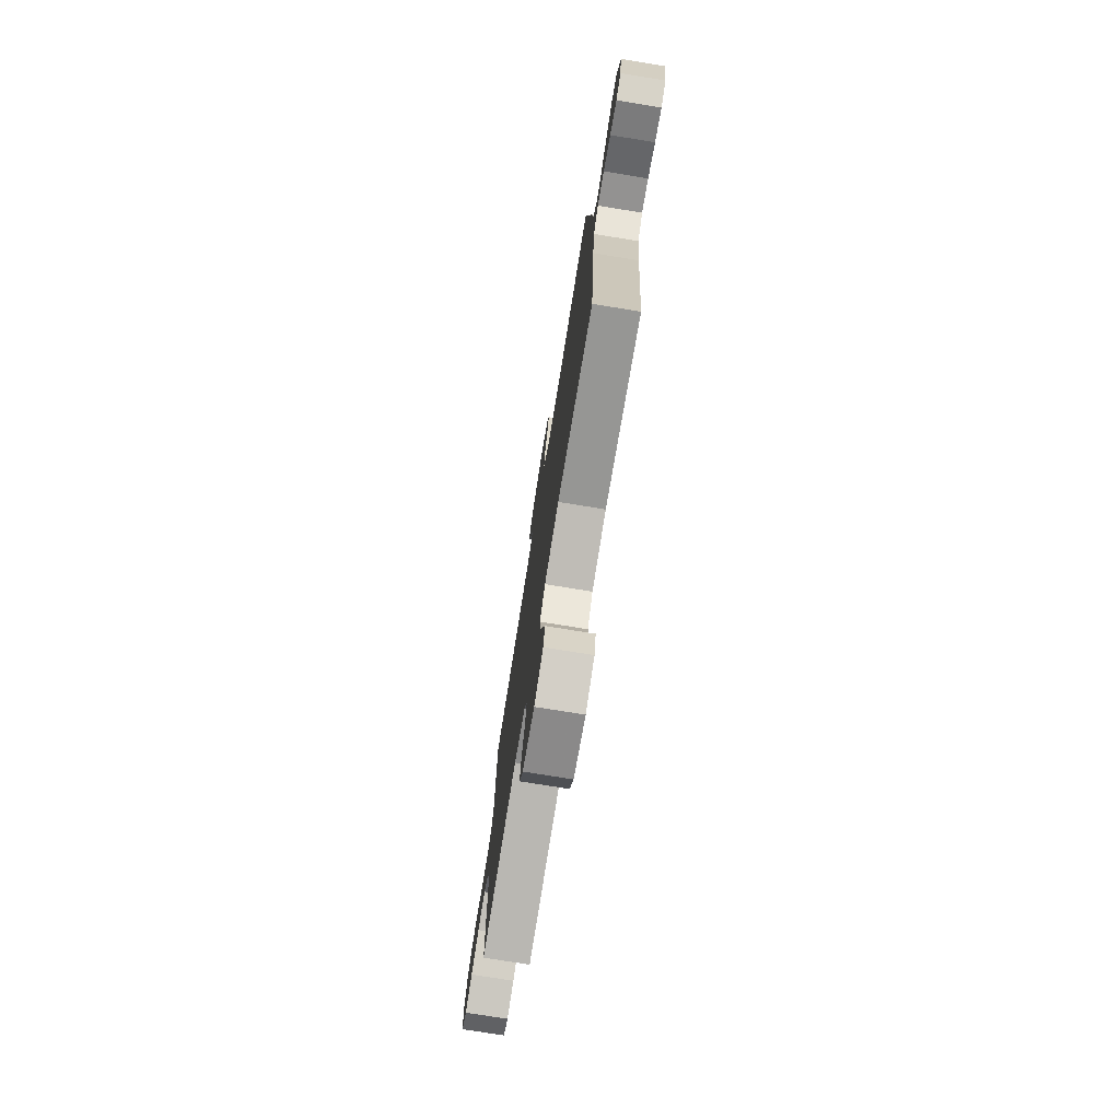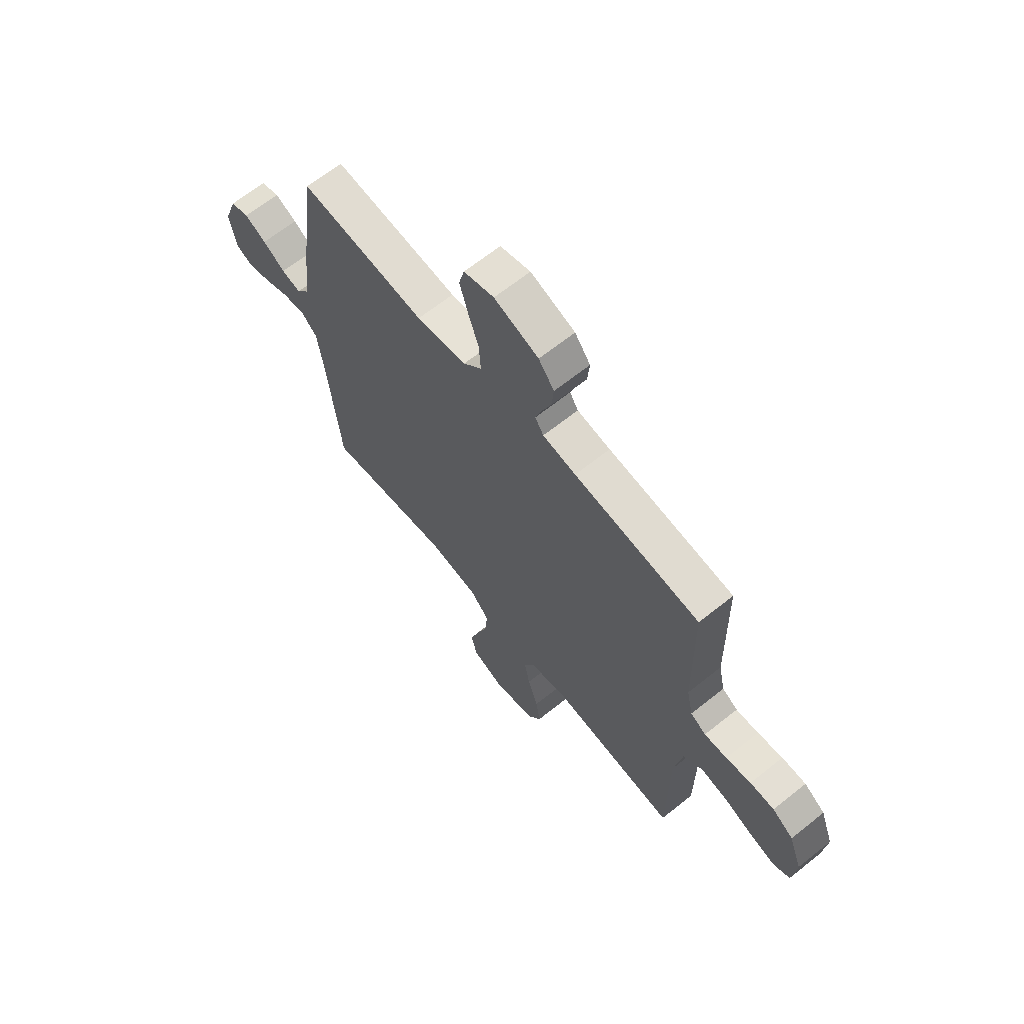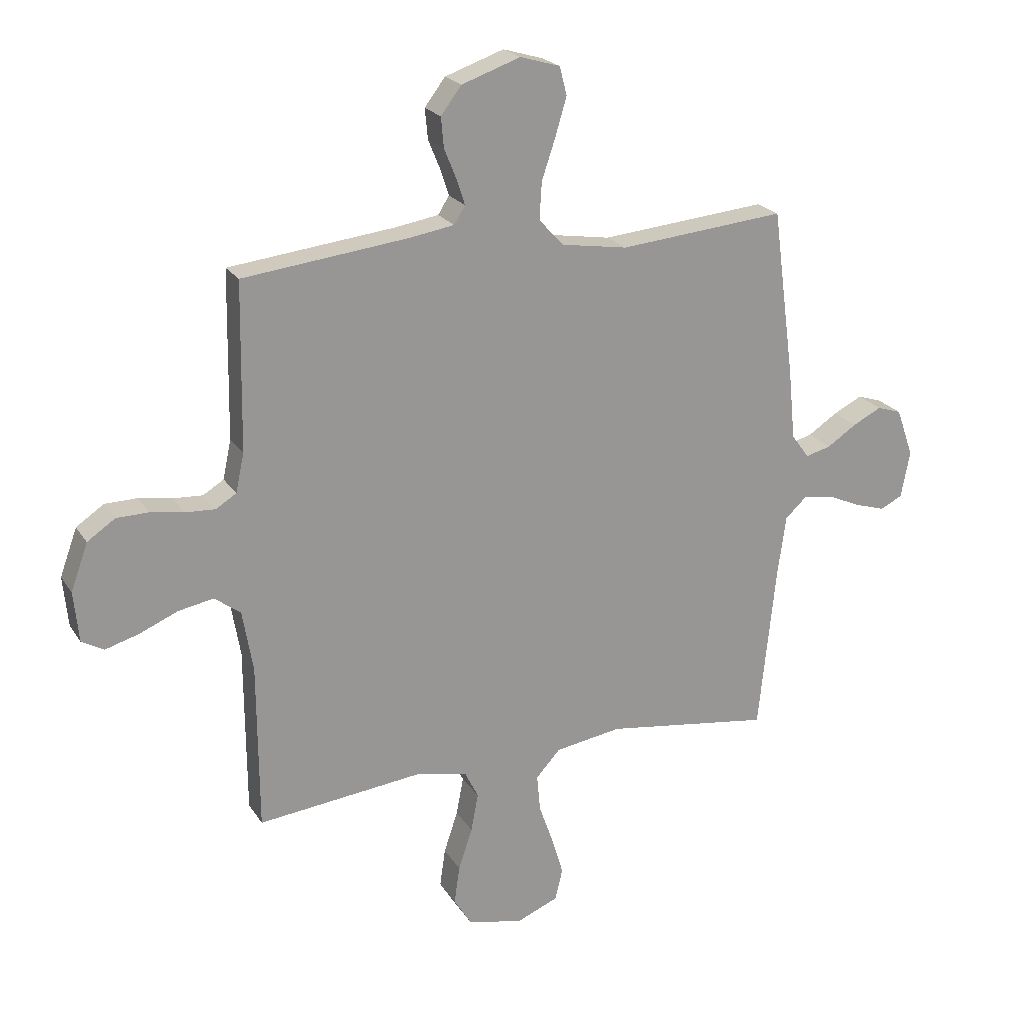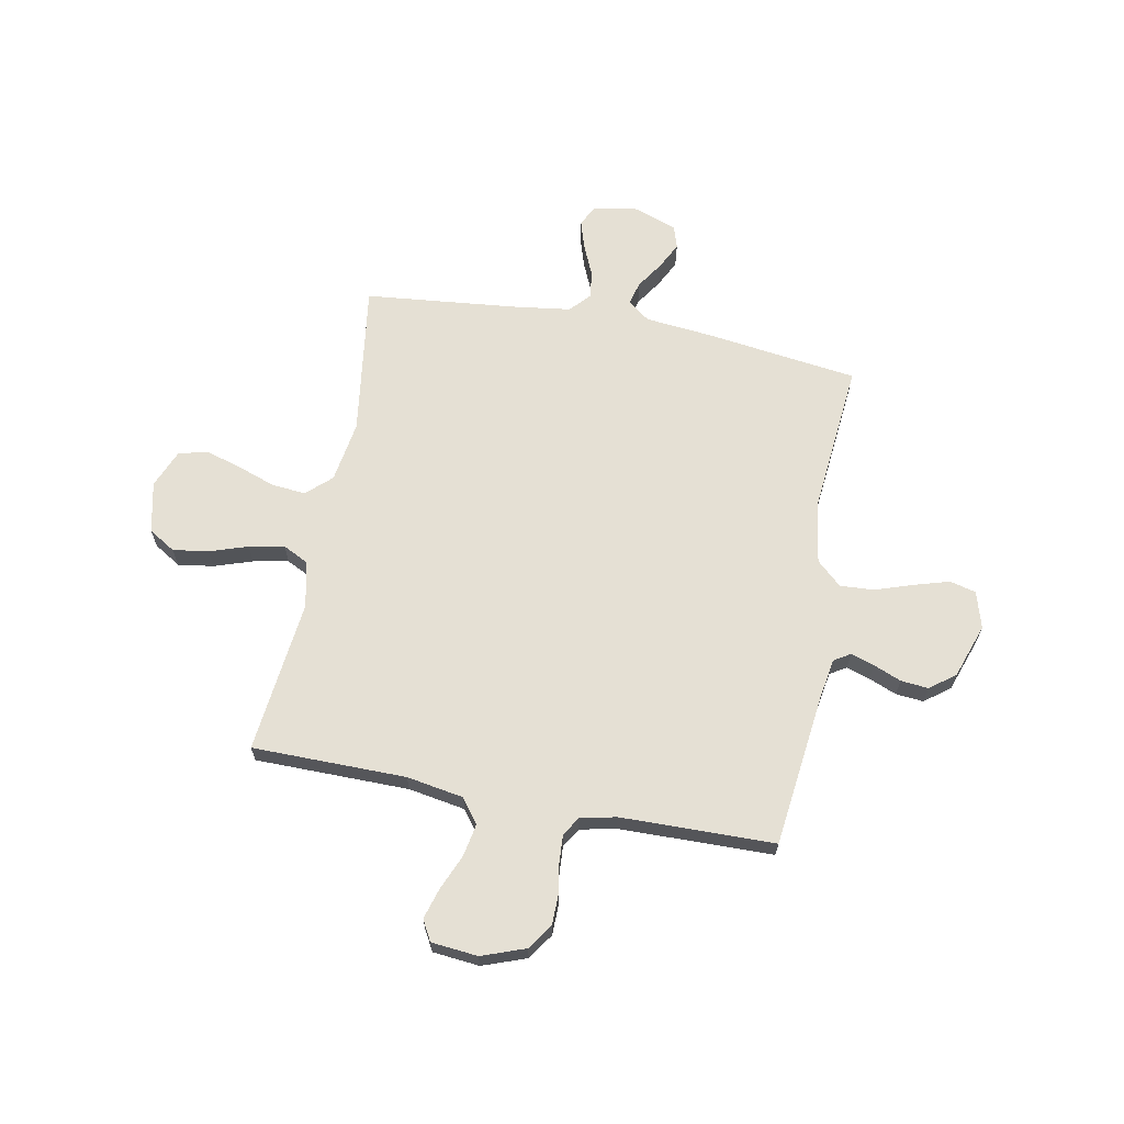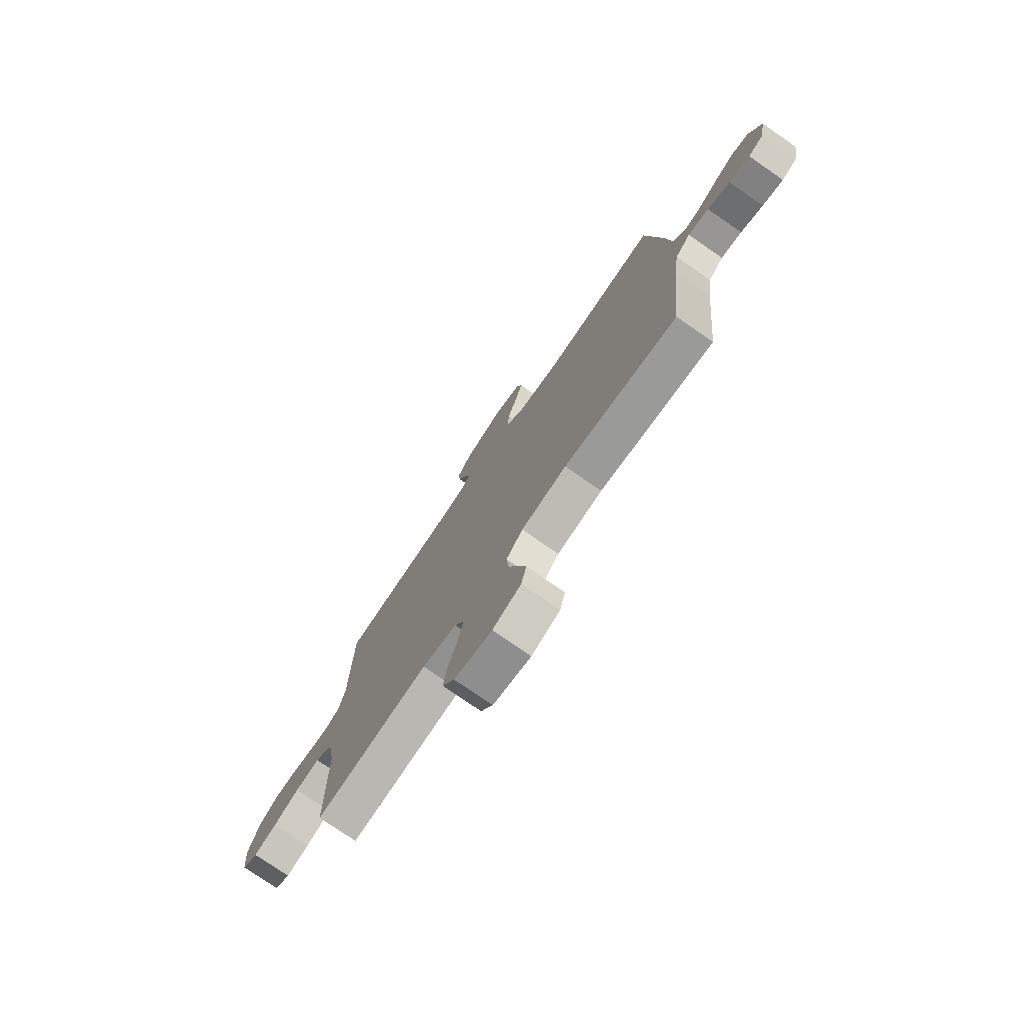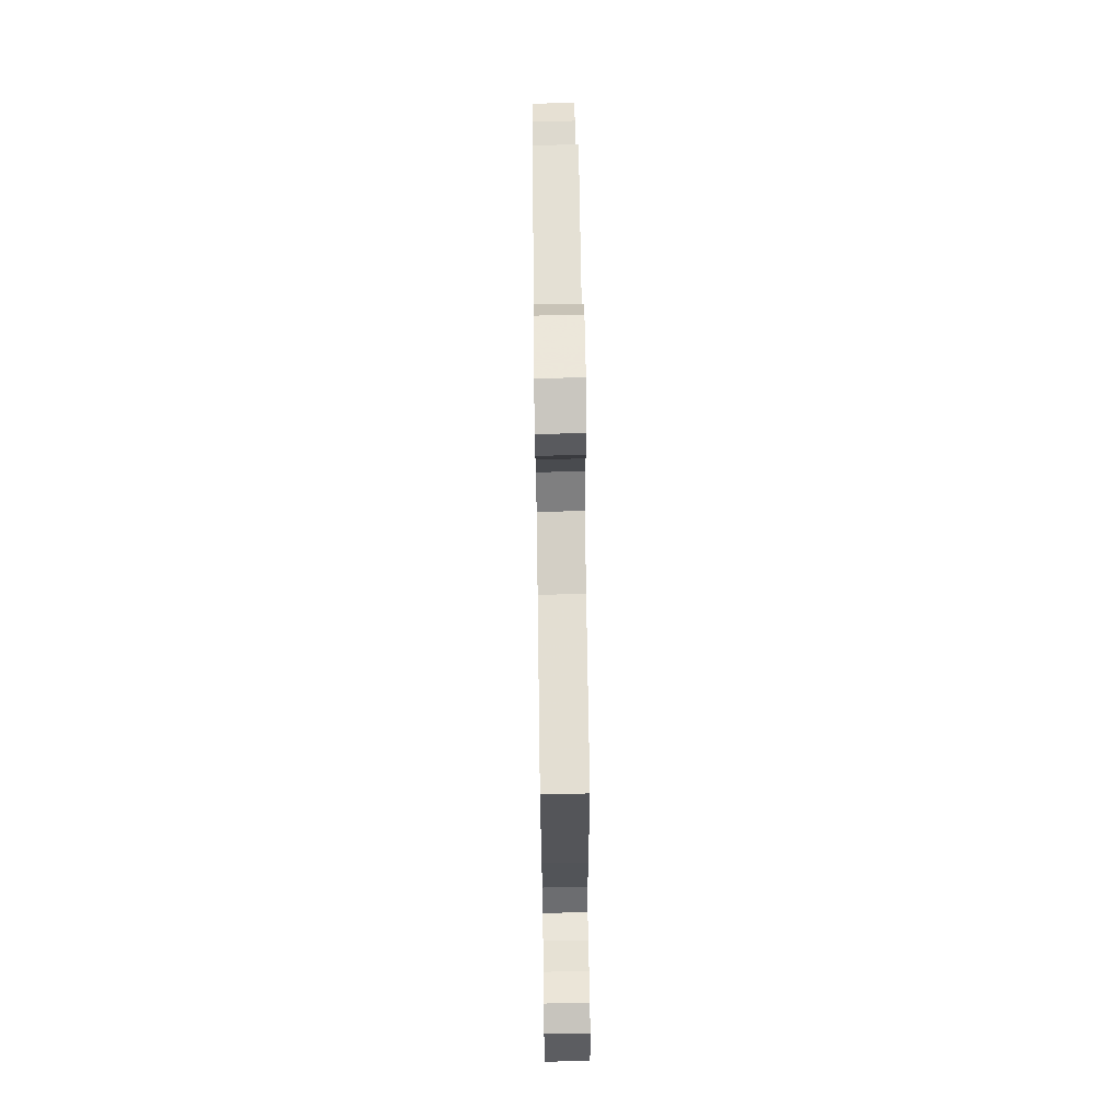
<metadata>
{"format":"obj","ext":"obj","renderer":"f3d","projection":"perspective","resolution":1024,"background":"white","views":[{"elev":-75.8,"azim":80.8,"up":"+Z"},{"elev":65.7,"azim":-128.8,"up":"+Z"},{"elev":21.8,"azim":-24.0,"up":"+Z"},{"elev":65.6,"azim":-79.2,"up":"+Y"},{"elev":-76.5,"azim":55.4,"up":"+Z"},{"elev":72.7,"azim":89.2,"up":"+Z"}]}
</metadata>
<code>
v -0.5 0.07 0.5
v -0.2 0.07 0.535
v -0.121 0.07 0.548
v -0.101 0.07 0.58
v -0.116 0.07 0.626
v -0.138 0.07 0.68
v -0.143 0.07 0.734
v -0.106 0.07 0.783
v 0 0.07 0.82
v 0.072 0.07 0.799
v 0.085 0.07 0.748
v 0.065 0.07 0.68
v 0.04 0.07 0.606
v 0.036 0.07 0.539
v 0.08 0.07 0.491
v 0.2 0.07 0.472
v 0.5 0.07 0.5
v 0.54 0.07 0.2
v 0.553 0.07 0.071
v 0.585 0.07 0.028
v 0.631 0.07 0.04
v 0.684 0.07 0.075
v 0.736 0.07 0.101
v 0.78 0.07 0.087
v 0.811 0.07 0
v 0.795 0.07 -0.085
v 0.755 0.07 -0.105
v 0.7 0.07 -0.088
v 0.641 0.07 -0.062
v 0.586 0.07 -0.053
v 0.546 0.07 -0.09
v 0.531 0.07 -0.2
v 0.5 0.07 -0.5
v 0.2 0.07 -0.458
v 0.08 0.07 -0.477
v 0.036 0.07 -0.525
v 0.042 0.07 -0.591
v 0.068 0.07 -0.665
v 0.089 0.07 -0.735
v 0.075 0.07 -0.792
v 0 0.07 -0.823
v -0.1 0.07 -0.801
v -0.132 0.07 -0.749
v -0.122 0.07 -0.68
v -0.097 0.07 -0.605
v -0.084 0.07 -0.536
v -0.109 0.07 -0.486
v -0.2 0.07 -0.467
v -0.5 0.07 -0.5
v -0.502 0.07 -0.2
v -0.521 0.07 -0.089
v -0.568 0.07 -0.054
v -0.632 0.07 -0.066
v -0.7 0.07 -0.095
v -0.761 0.07 -0.113
v -0.801 0.07 -0.091
v -0.81 0.07 0
v -0.779 0.07 0.085
v -0.729 0.07 0.119
v -0.671 0.07 0.12
v -0.611 0.07 0.11
v -0.557 0.07 0.107
v -0.52 0.07 0.13
v -0.505 0.07 0.2
v -0.5 0 0.5
v -0.2 0 0.535
v -0.121 0 0.548
v -0.101 0 0.58
v -0.116 0 0.626
v -0.138 0 0.68
v -0.143 0 0.734
v -0.106 0 0.783
v 0 0 0.82
v 0.072 0 0.799
v 0.085 0 0.748
v 0.065 0 0.68
v 0.04 0 0.606
v 0.036 0 0.539
v 0.08 0 0.491
v 0.2 0 0.472
v 0.5 0 0.5
v 0.54 0 0.2
v 0.553 0 0.071
v 0.585 0 0.028
v 0.631 0 0.04
v 0.684 0 0.075
v 0.736 0 0.101
v 0.78 0 0.087
v 0.811 0 0
v 0.795 0 -0.085
v 0.755 0 -0.105
v 0.7 0 -0.088
v 0.641 0 -0.062
v 0.586 0 -0.053
v 0.546 0 -0.09
v 0.531 0 -0.2
v 0.5 0 -0.5
v 0.2 0 -0.458
v 0.08 0 -0.477
v 0.036 0 -0.525
v 0.042 0 -0.591
v 0.068 0 -0.665
v 0.089 0 -0.735
v 0.075 0 -0.792
v 0 0 -0.823
v -0.1 0 -0.801
v -0.132 0 -0.749
v -0.122 0 -0.68
v -0.097 0 -0.605
v -0.084 0 -0.536
v -0.109 0 -0.486
v -0.2 0 -0.467
v -0.5 0 -0.5
v -0.502 0 -0.2
v -0.521 0 -0.089
v -0.568 0 -0.054
v -0.632 0 -0.066
v -0.7 0 -0.095
v -0.761 0 -0.113
v -0.801 0 -0.091
v -0.81 0 0
v -0.779 0 0.085
v -0.729 0 0.119
v -0.671 0 0.12
v -0.611 0 0.11
v -0.557 0 0.107
v -0.52 0 0.13
v -0.505 0 0.2
f 58 59 60 61
f 58 61 62
f 57 58 62
f 56 57 62
f 53 54 55 56
f 52 53 56 62
f 51 52 62 63
f 48 49 50
f 47 48 50 51
f 42 43 44 45
f 42 45 46
f 41 42 46
f 40 41 46
f 37 38 39 40
f 37 40 46 47
f 32 33 34
f 31 32 34 35
f 30 31 35
f 26 27 28 29
f 26 29 30
f 25 26 30
f 24 25 30
f 21 22 23 24
f 21 24 30
f 20 21 30 35
f 16 17 18 19
f 15 16 19 20
f 10 11 12 13
f 8 9 10 13
f 8 13 14
f 5 6 7 8
f 4 5 8 14
f 3 4 14 15
f 64 1 2
f 36 37 47 51
f 35 36 51 63
f 20 35 63 64
f 15 20 64
f 2 3 15 64
f 125 124 123 122
f 126 125 122
f 126 122 121
f 126 121 120
f 120 119 118 117
f 126 120 117 116
f 127 126 116 115
f 114 113 112
f 115 114 112 111
f 109 108 107 106
f 110 109 106
f 110 106 105
f 110 105 104
f 104 103 102 101
f 111 110 104 101
f 98 97 96
f 99 98 96 95
f 99 95 94
f 93 92 91 90
f 94 93 90
f 94 90 89
f 94 89 88
f 88 87 86 85
f 94 88 85
f 99 94 85 84
f 83 82 81 80
f 84 83 80 79
f 77 76 75 74
f 77 74 73 72
f 78 77 72
f 72 71 70 69
f 78 72 69 68
f 79 78 68 67
f 66 65 128
f 115 111 101 100
f 127 115 100 99
f 128 127 99 84
f 128 84 79
f 128 79 67 66
f 1 65 66 2
f 2 66 67 3
f 3 67 68 4
f 4 68 69 5
f 5 69 70 6
f 6 70 71 7
f 7 71 72 8
f 8 72 73 9
f 9 73 74 10
f 10 74 75 11
f 11 75 76 12
f 12 76 77 13
f 13 77 78 14
f 14 78 79 15
f 15 79 80 16
f 16 80 81 17
f 17 81 82 18
f 18 82 83 19
f 19 83 84 20
f 20 84 85 21
f 21 85 86 22
f 22 86 87 23
f 23 87 88 24
f 24 88 89 25
f 25 89 90 26
f 26 90 91 27
f 27 91 92 28
f 28 92 93 29
f 29 93 94 30
f 30 94 95 31
f 31 95 96 32
f 32 96 97 33
f 33 97 98 34
f 34 98 99 35
f 35 99 100 36
f 36 100 101 37
f 37 101 102 38
f 38 102 103 39
f 39 103 104 40
f 40 104 105 41
f 41 105 106 42
f 42 106 107 43
f 43 107 108 44
f 44 108 109 45
f 45 109 110 46
f 46 110 111 47
f 47 111 112 48
f 48 112 113 49
f 49 113 114 50
f 50 114 115 51
f 51 115 116 52
f 52 116 117 53
f 53 117 118 54
f 54 118 119 55
f 55 119 120 56
f 56 120 121 57
f 57 121 122 58
f 58 122 123 59
f 59 123 124 60
f 60 124 125 61
f 61 125 126 62
f 62 126 127 63
f 63 127 128 64
f 64 128 65 1

</code>
